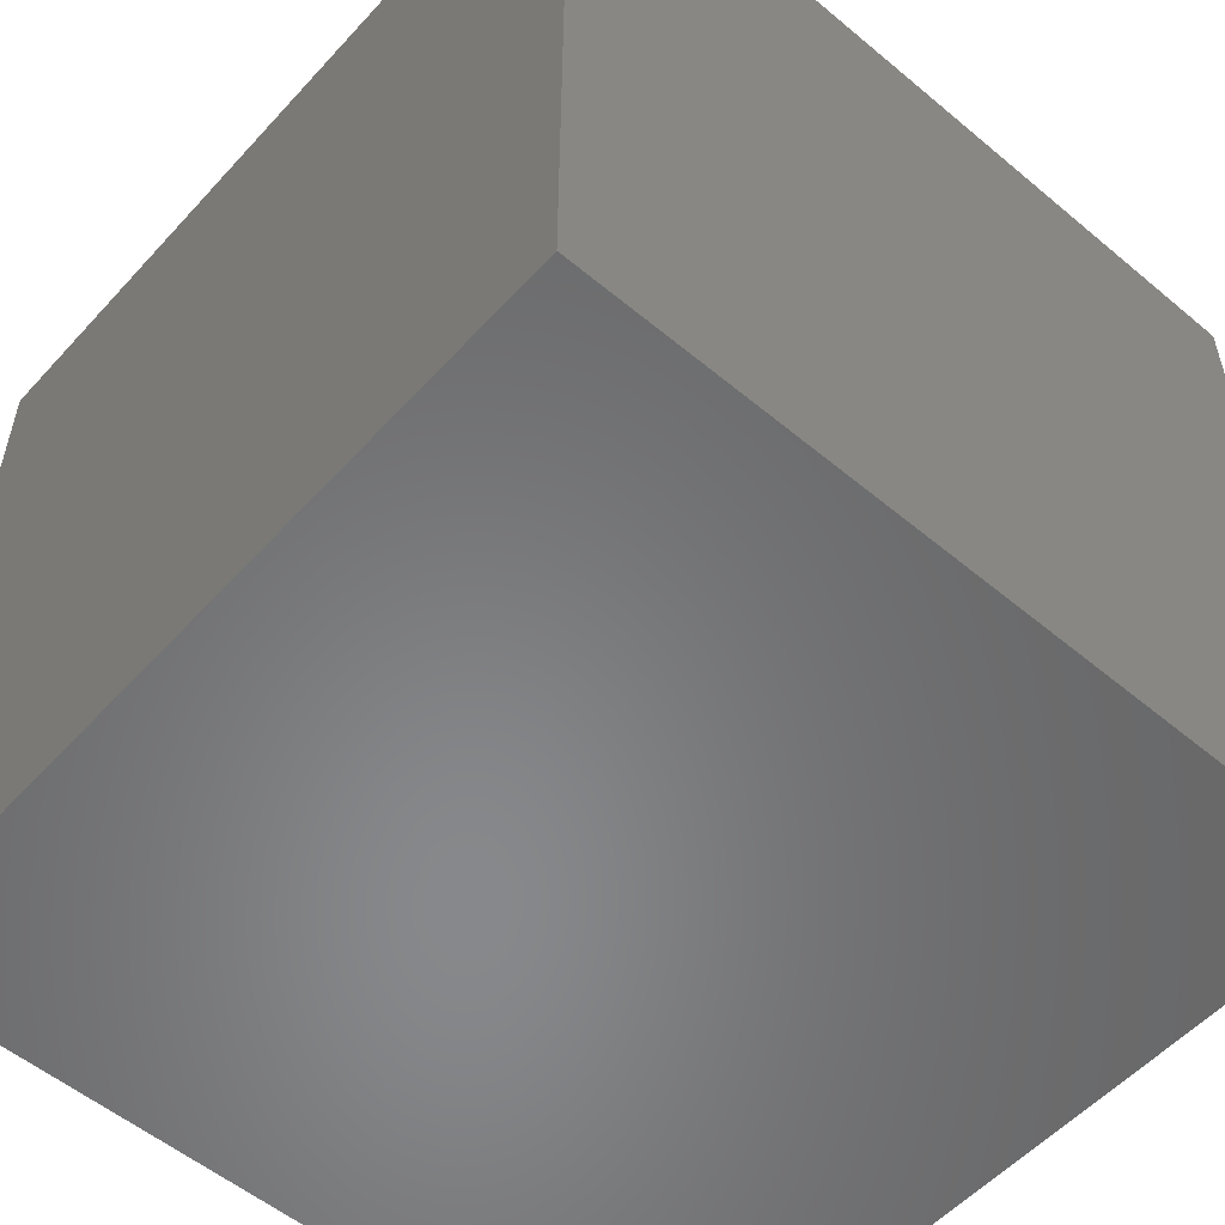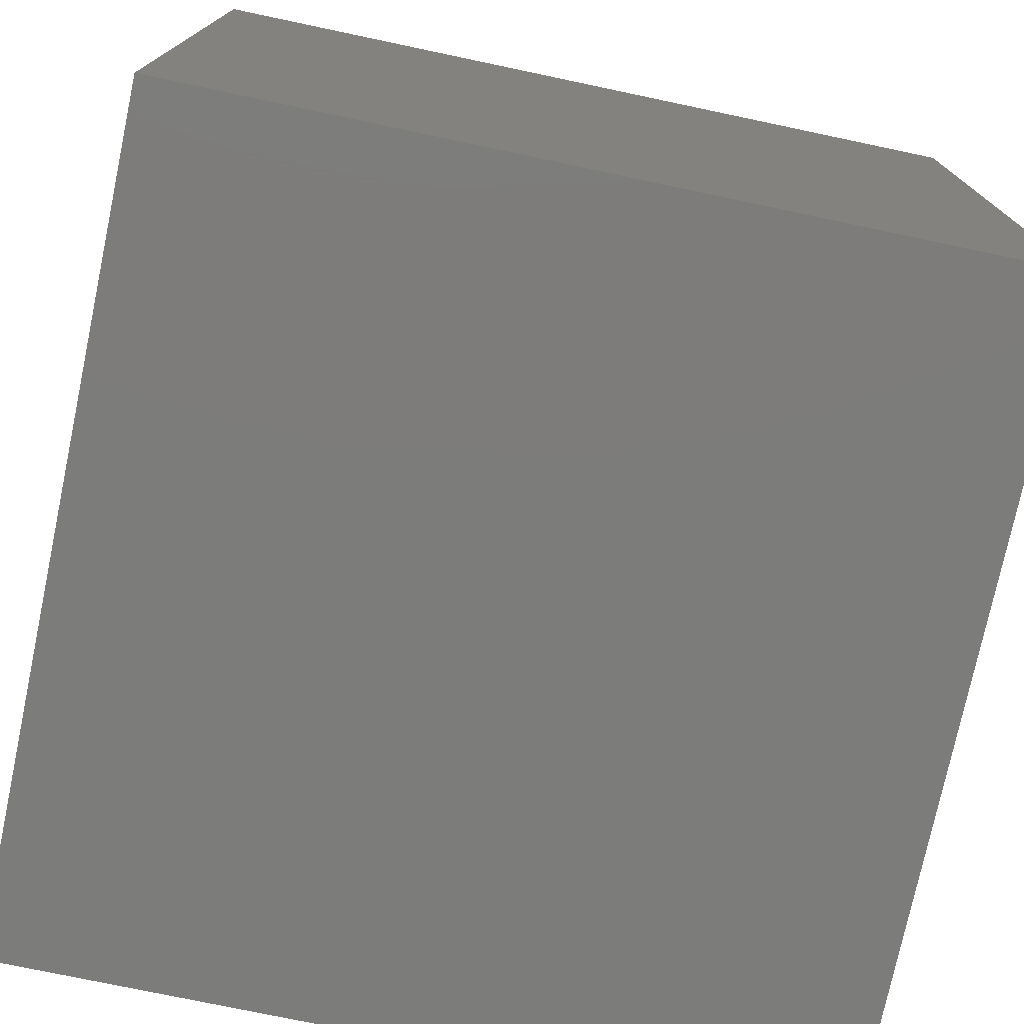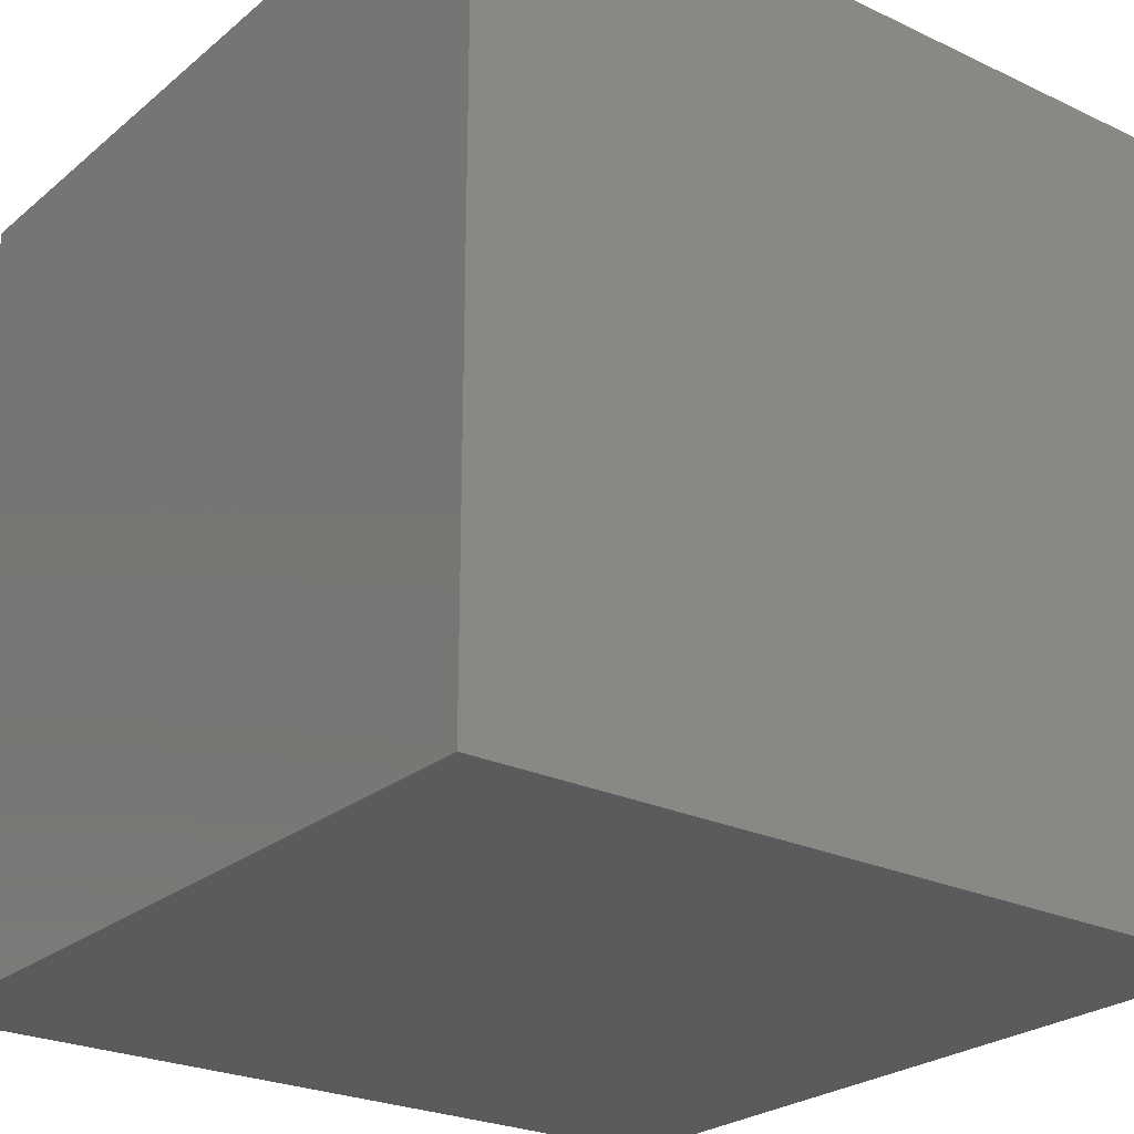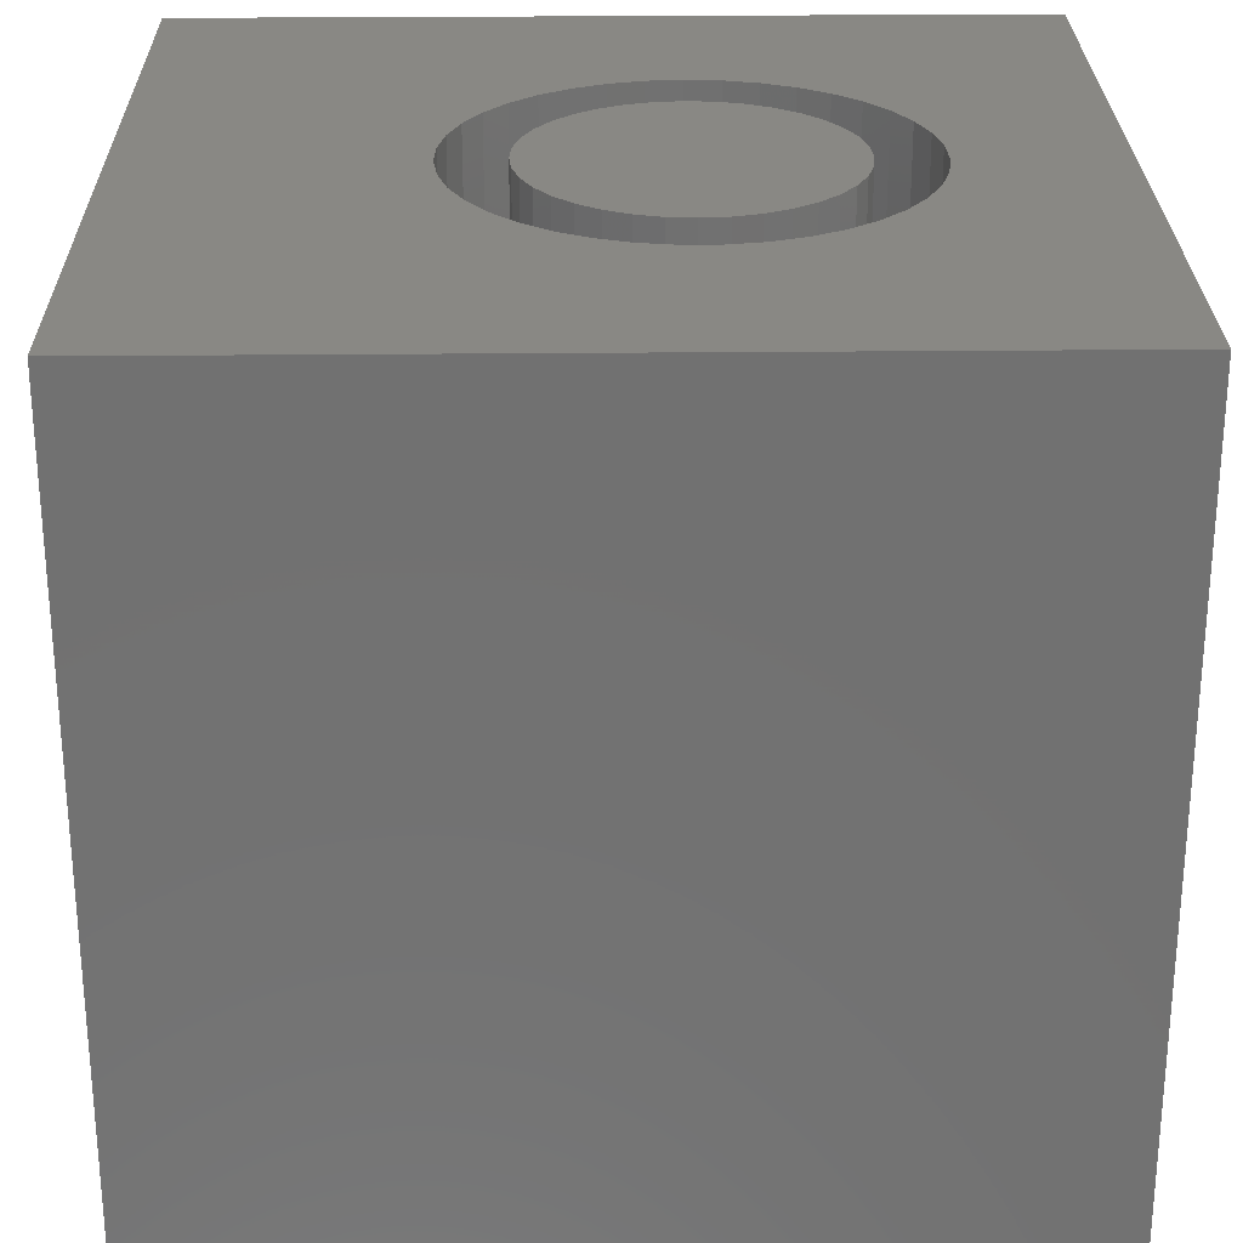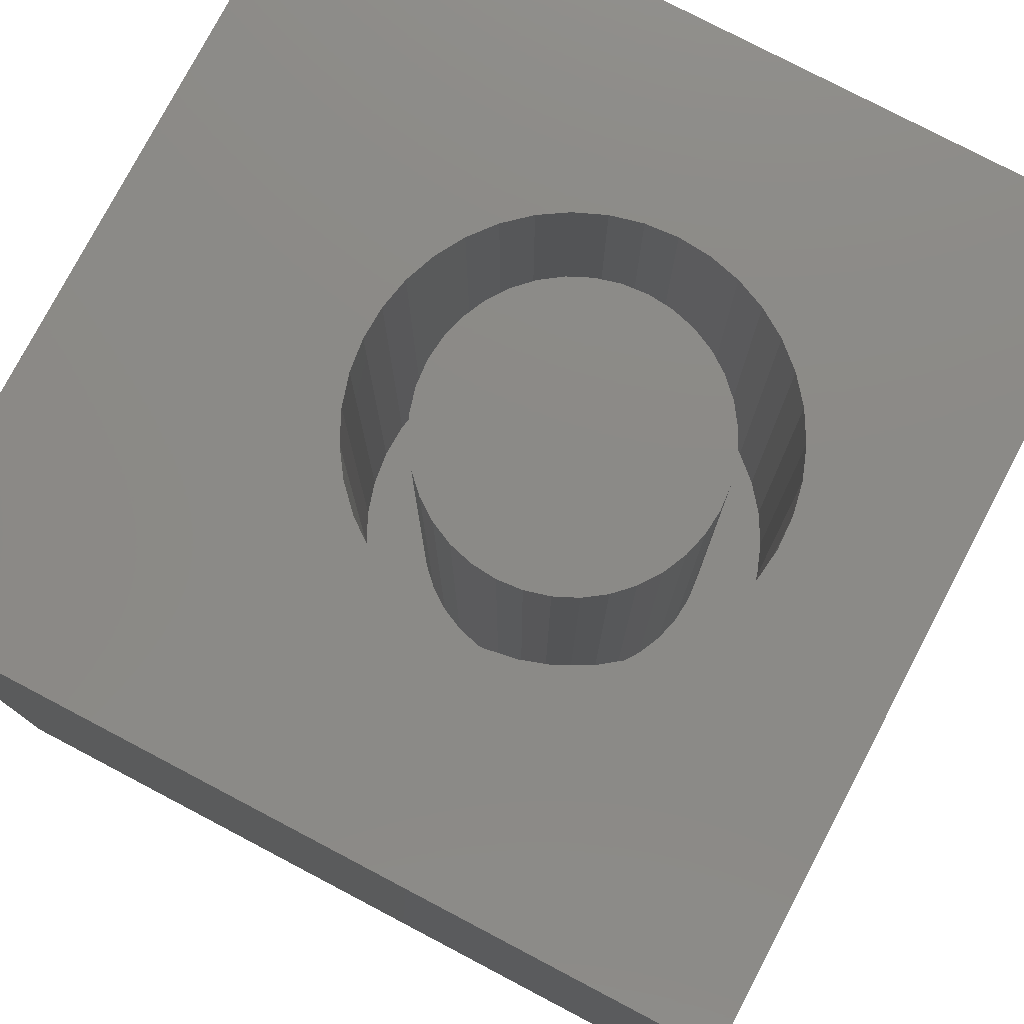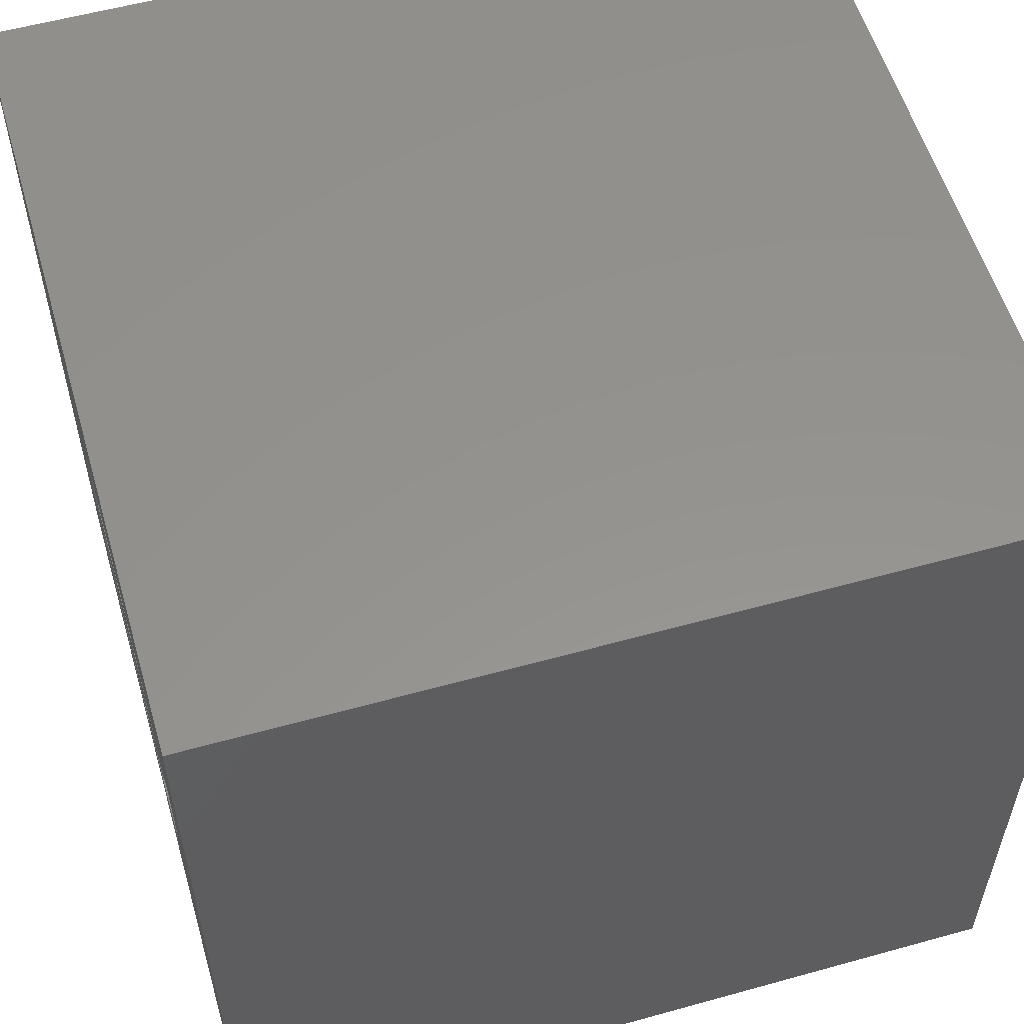
<metadata>
{"format":"stl","ext":"stl","renderer":"f3d","projection":"perspective","resolution":1024,"background":"white","views":[{"elev":-54.8,"azim":48.6,"up":"+Z"},{"elev":-75.6,"azim":168.1,"up":"+Y"},{"elev":-25.0,"azim":-37.4,"up":"+Z"},{"elev":26.6,"azim":-90.9,"up":"+Z"},{"elev":77.9,"azim":-62.3,"up":"+Z"},{"elev":56.3,"azim":73.8,"up":"+Y"}]}
</metadata>
<code>
# stl→obj: 158 verts, 312 faces
v 0 10 10
v 0 10 0
v 0 0 10
v 0 0 0
v 4.603 1.856 10
v 5.004 1.807 10
v 10 0 10
v 7.582 3.913 10
v 7.486 3.52 10
v 7.327 3.149 10
v 7.111 2.807 10
v 6.844 2.505 10
v 6.531 2.25 10
v 6.181 2.048 10
v 6.844 6.125 10
v 7.111 5.823 10
v 10 10 10
v 7.327 5.482 10
v 5.803 1.904 10
v 5.407 1.824 10
v 4.215 1.968 10
v 3.85 2.142 10
v 3.518 2.371 10
v 3.226 2.651 10
v 2.984 2.974 10
v 2.796 3.331 10
v 7.486 5.11 10
v 7.582 4.718 10
v 7.615 4.315 10
v 2.668 4.916 10
v 2.796 5.299 10
v 2.984 5.657 10
v 3.226 5.98 10
v 5.803 6.726 10
v 6.181 6.583 10
v 6.531 6.381 10
v 3.518 6.259 10
v 3.85 6.489 10
v 4.215 6.662 10
v 4.603 6.774 10
v 5.004 6.823 10
v 5.407 6.807 10
v 2.668 3.715 10
v 2.603 4.113 10
v 2.603 4.517 10
v 10 10 0
v 10 0 0
v 7.582 3.913 4.599
v 7.615 4.315 4.599
v 7.582 4.718 4.599
v 7.486 5.11 4.599
v 7.327 5.482 4.599
v 7.111 5.823 4.599
v 6.844 6.125 4.599
v 6.531 6.381 4.599
v 6.181 6.583 4.599
v 5.803 6.726 4.599
v 5.407 6.807 4.599
v 5.004 6.823 4.599
v 4.603 6.774 4.599
v 4.215 6.662 4.599
v 3.85 6.489 4.599
v 3.518 6.259 4.599
v 3.226 5.98 4.599
v 2.984 5.657 4.599
v 2.796 5.299 4.599
v 2.668 4.916 4.599
v 2.603 4.517 4.599
v 2.603 4.113 4.599
v 2.668 3.715 4.599
v 2.796 3.331 4.599
v 2.984 2.974 4.599
v 3.226 2.651 4.599
v 3.518 2.371 4.599
v 3.85 2.142 4.599
v 4.215 1.968 4.599
v 4.603 1.856 4.599
v 5.004 1.807 4.599
v 5.407 1.824 4.599
v 5.803 1.904 4.599
v 6.181 2.048 4.599
v 6.531 2.25 4.599
v 6.844 2.505 4.599
v 7.111 2.807 4.599
v 7.327 3.149 4.599
v 7.486 3.52 4.599
v 5.994 2.775 4.599
v 6.248 2.953 4.599
v 6.468 3.172 4.599
v 6.645 3.426 4.599
v 6.776 3.707 4.599
v 6.857 4.006 4.599
v 6.884 4.315 4.599
v 6.857 4.624 4.599
v 6.776 4.924 4.599
v 6.645 5.205 4.599
v 6.468 5.459 4.599
v 6.248 5.678 4.599
v 3.353 4.624 4.599
v 3.326 4.315 4.599
v 3.353 4.006 4.599
v 3.433 3.707 4.599
v 3.564 3.426 4.599
v 3.742 3.172 4.599
v 3.962 2.953 4.599
v 4.216 2.775 4.599
v 4.497 2.644 4.599
v 4.796 2.563 4.599
v 5.105 2.536 4.599
v 5.414 2.563 4.599
v 5.713 2.644 4.599
v 5.994 5.856 4.599
v 5.713 5.987 4.599
v 5.414 6.067 4.599
v 5.105 6.094 4.599
v 4.796 6.067 4.599
v 4.497 5.987 4.599
v 4.216 5.856 4.599
v 3.962 5.678 4.599
v 3.742 5.459 4.599
v 3.564 5.205 4.599
v 3.433 4.924 4.599
v 6.884 4.315 10
v 6.857 4.006 10
v 6.776 3.707 10
v 6.645 3.426 10
v 6.468 3.172 10
v 6.248 2.953 10
v 5.994 2.775 10
v 5.713 2.644 10
v 5.414 2.563 10
v 5.105 2.536 10
v 4.796 2.563 10
v 4.497 2.644 10
v 4.216 2.775 10
v 3.962 2.953 10
v 3.742 3.172 10
v 3.564 3.426 10
v 3.433 3.707 10
v 3.353 4.006 10
v 3.326 4.315 10
v 3.353 4.624 10
v 3.433 4.924 10
v 3.564 5.205 10
v 3.742 5.459 10
v 3.962 5.678 10
v 4.216 5.856 10
v 4.497 5.987 10
v 4.796 6.067 10
v 5.105 6.094 10
v 5.414 6.067 10
v 5.713 5.987 10
v 5.994 5.856 10
v 6.248 5.678 10
v 6.468 5.459 10
v 6.645 5.205 10
v 6.776 4.924 10
v 6.857 4.624 10
f 1 2 3
f 3 2 4
f 5 3 6
f 6 3 7
f 8 9 7
f 7 9 10
f 7 10 11
f 11 12 7
f 7 12 13
f 7 13 14
f 15 16 17
f 17 16 18
f 14 19 7
f 7 19 20
f 7 20 6
f 5 21 3
f 3 21 22
f 3 22 23
f 23 24 3
f 3 24 25
f 3 25 26
f 18 27 17
f 17 27 28
f 17 28 7
f 7 28 29
f 7 29 8
f 30 31 1
f 1 31 32
f 1 32 33
f 34 35 17
f 17 35 36
f 17 36 15
f 33 37 1
f 1 37 38
f 1 38 39
f 39 40 1
f 1 40 41
f 1 41 17
f 17 41 42
f 17 42 34
f 26 43 3
f 3 43 44
f 3 44 1
f 1 44 45
f 1 45 30
f 46 17 47
f 47 17 7
f 2 46 4
f 4 46 47
f 17 46 1
f 1 46 2
f 47 7 4
f 4 7 3
f 48 29 49
f 49 29 28
f 49 28 50
f 50 28 27
f 50 27 51
f 51 27 18
f 51 18 52
f 52 18 16
f 52 16 53
f 53 16 15
f 53 15 54
f 54 15 36
f 54 36 55
f 55 36 35
f 55 35 56
f 56 35 34
f 56 34 57
f 57 34 42
f 57 42 58
f 58 42 41
f 58 41 59
f 59 41 40
f 59 40 60
f 60 40 39
f 60 39 61
f 61 39 38
f 61 38 62
f 62 38 37
f 62 37 63
f 63 37 33
f 63 33 64
f 64 33 32
f 64 32 65
f 65 32 31
f 65 31 66
f 66 31 30
f 66 30 67
f 67 30 45
f 67 45 68
f 68 45 44
f 68 44 69
f 69 44 43
f 69 43 70
f 70 43 26
f 70 26 71
f 71 26 25
f 71 25 72
f 72 25 24
f 72 24 73
f 73 24 23
f 73 23 74
f 74 23 22
f 74 22 75
f 75 22 21
f 75 21 76
f 76 21 5
f 76 5 77
f 77 5 6
f 77 6 78
f 78 6 20
f 78 20 79
f 79 20 19
f 79 19 80
f 80 19 14
f 80 14 81
f 81 14 13
f 81 13 82
f 82 13 12
f 82 12 83
f 83 12 11
f 83 11 84
f 84 11 10
f 84 10 85
f 85 10 9
f 85 9 86
f 86 9 8
f 86 8 48
f 48 8 29
f 87 82 88
f 88 82 83
f 88 83 89
f 89 83 84
f 89 84 90
f 90 84 85
f 90 85 91
f 91 85 86
f 91 86 92
f 92 86 48
f 92 48 93
f 93 48 49
f 93 49 94
f 94 49 50
f 94 50 95
f 95 50 51
f 95 51 96
f 96 51 52
f 96 52 97
f 97 52 53
f 97 53 98
f 99 68 100
f 100 68 69
f 100 69 101
f 101 69 70
f 101 70 102
f 102 70 71
f 102 71 103
f 103 71 72
f 103 72 104
f 104 72 73
f 104 73 105
f 105 73 74
f 105 74 106
f 106 74 75
f 106 75 107
f 107 75 76
f 107 76 108
f 108 76 77
f 108 77 109
f 109 77 78
f 109 78 110
f 110 78 79
f 110 79 111
f 111 79 80
f 111 80 87
f 87 80 81
f 87 81 82
f 53 54 98
f 98 54 55
f 98 55 112
f 112 55 56
f 112 56 113
f 113 56 57
f 113 57 114
f 114 57 58
f 114 58 115
f 115 58 59
f 115 59 116
f 116 59 60
f 116 60 117
f 117 60 61
f 117 61 118
f 118 61 62
f 118 62 119
f 119 62 63
f 119 63 120
f 120 63 64
f 120 64 121
f 121 64 65
f 121 65 122
f 122 65 66
f 122 66 99
f 99 66 67
f 99 67 68
f 94 123 93
f 93 123 124
f 93 124 92
f 92 124 125
f 92 125 91
f 91 125 126
f 91 126 90
f 90 126 127
f 90 127 89
f 89 127 128
f 89 128 88
f 88 128 129
f 88 129 87
f 87 129 130
f 87 130 111
f 111 130 131
f 111 131 110
f 110 131 132
f 110 132 109
f 109 132 133
f 109 133 108
f 108 133 134
f 108 134 107
f 107 134 135
f 107 135 106
f 106 135 136
f 106 136 105
f 105 136 137
f 105 137 104
f 104 137 138
f 104 138 103
f 103 138 139
f 103 139 102
f 102 139 140
f 102 140 101
f 101 140 141
f 101 141 100
f 100 141 142
f 100 142 99
f 99 142 143
f 99 143 122
f 122 143 144
f 122 144 121
f 121 144 145
f 121 145 120
f 120 145 146
f 120 146 119
f 119 146 147
f 119 147 118
f 118 147 148
f 118 148 117
f 117 148 149
f 117 149 116
f 116 149 150
f 116 150 115
f 115 150 151
f 115 151 114
f 114 151 152
f 114 152 113
f 113 152 153
f 113 153 112
f 112 153 154
f 112 154 98
f 98 154 155
f 98 155 97
f 97 155 156
f 97 156 96
f 96 156 157
f 96 157 95
f 95 157 158
f 95 158 94
f 94 158 123
f 148 130 129
f 148 147 130
f 130 147 146
f 130 146 145
f 145 144 130
f 130 144 143
f 130 143 142
f 134 130 135
f 135 130 136
f 142 141 130
f 130 141 140
f 130 140 139
f 139 138 130
f 130 138 137
f 130 137 136
f 134 133 130
f 130 133 132
f 130 132 131
f 129 128 148
f 148 128 127
f 148 127 126
f 126 125 148
f 148 125 124
f 148 124 123
f 150 149 157
f 157 149 148
f 157 148 158
f 158 148 123
f 153 152 154
f 154 152 151
f 154 151 155
f 150 157 151
f 151 157 156
f 151 156 155

</code>
